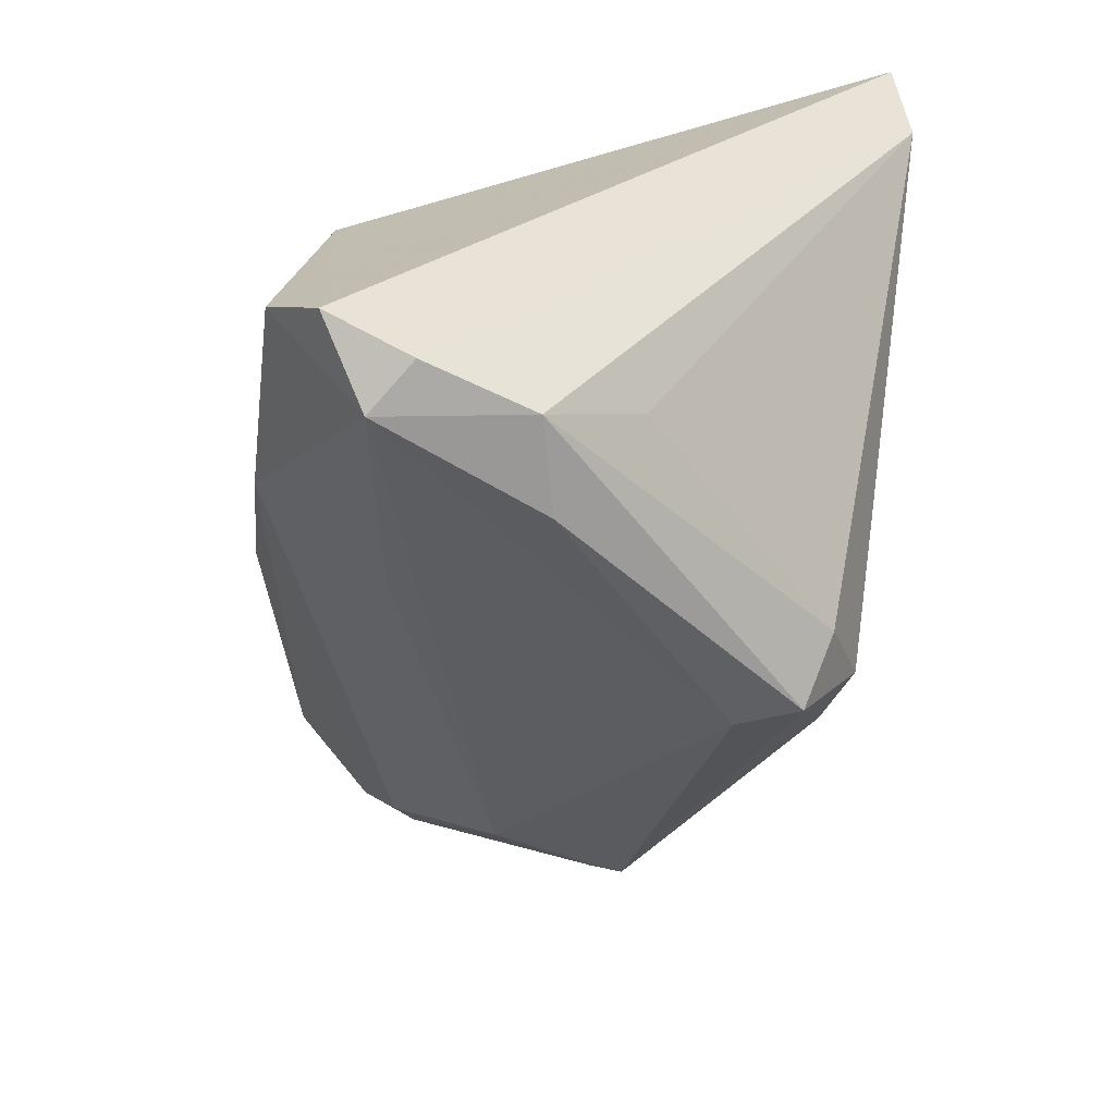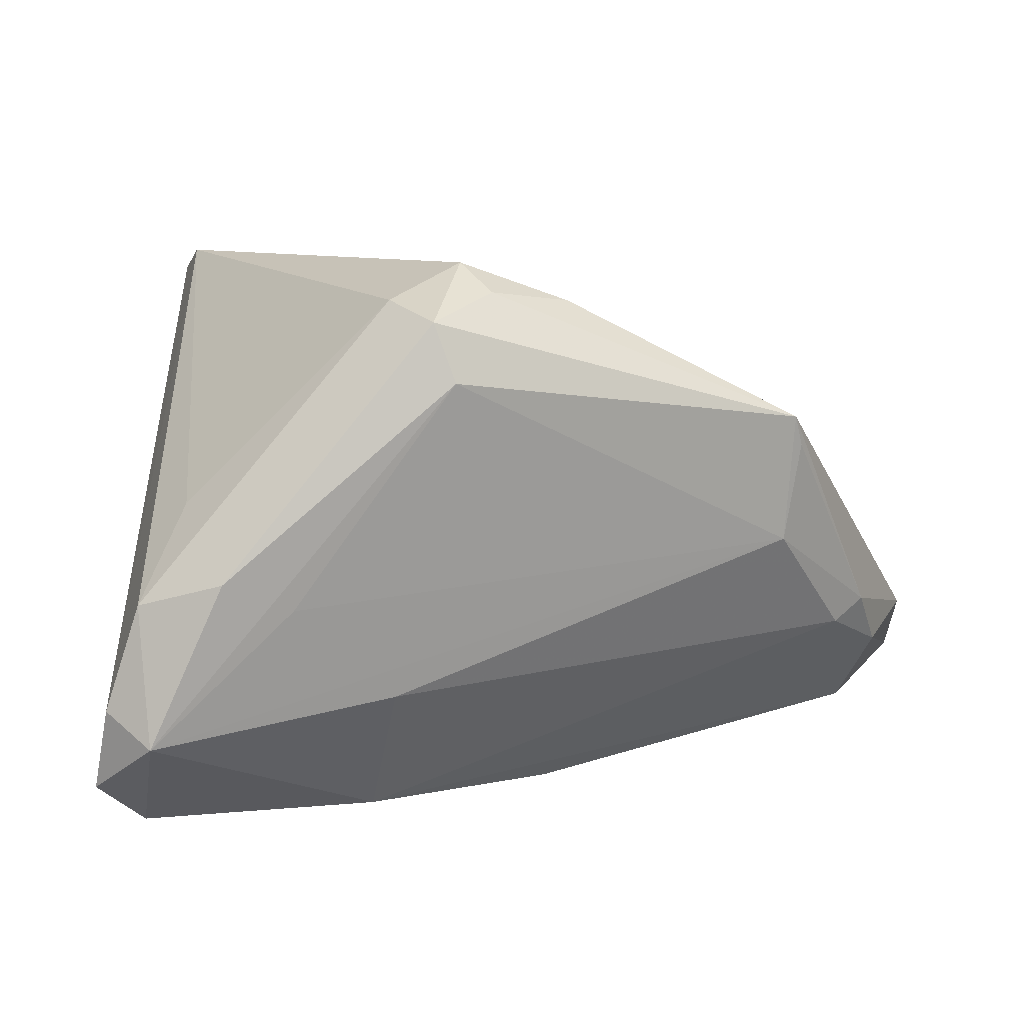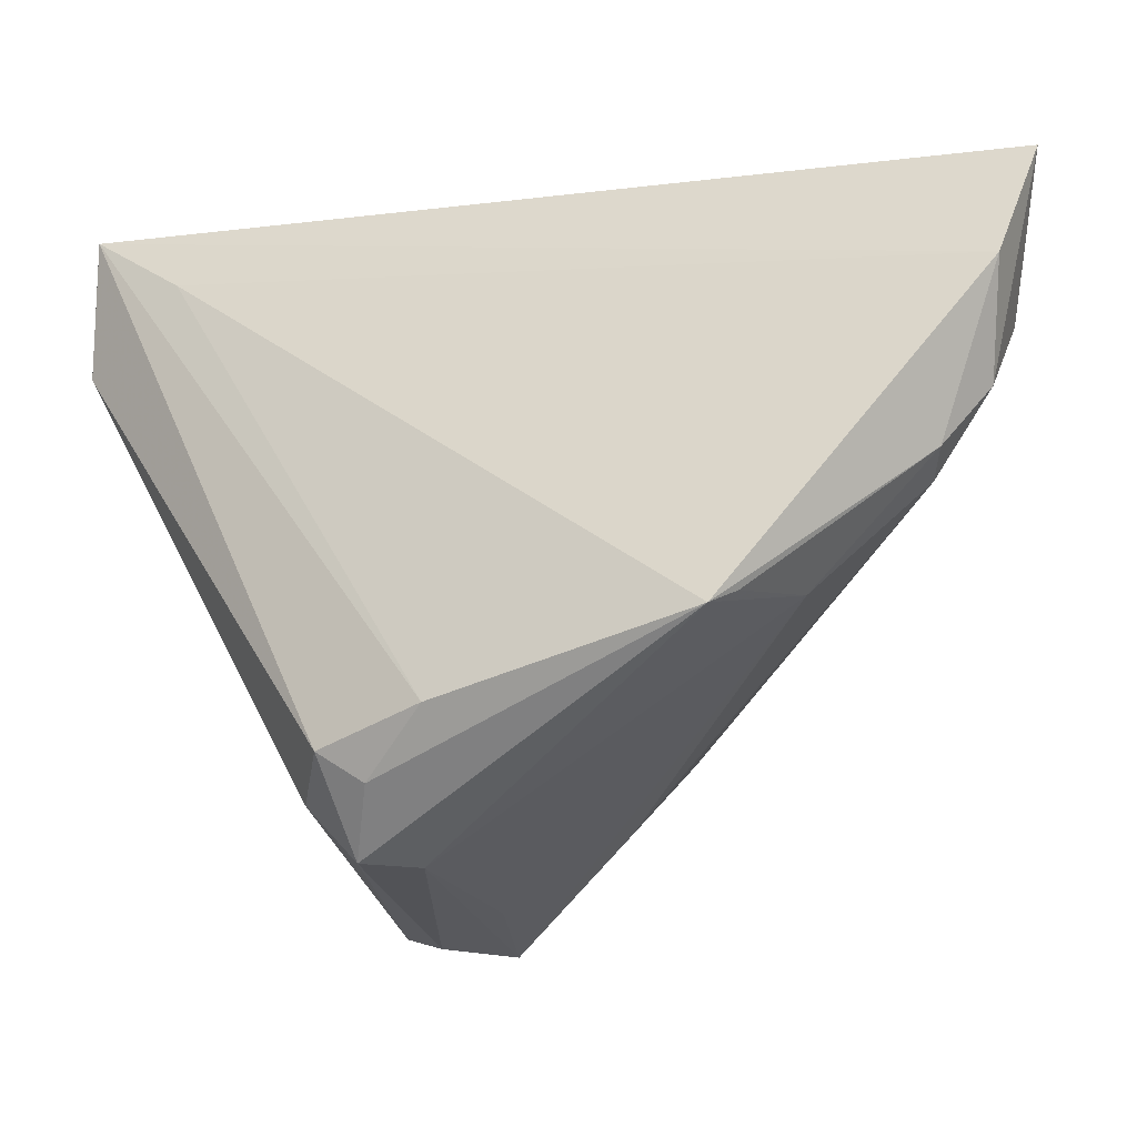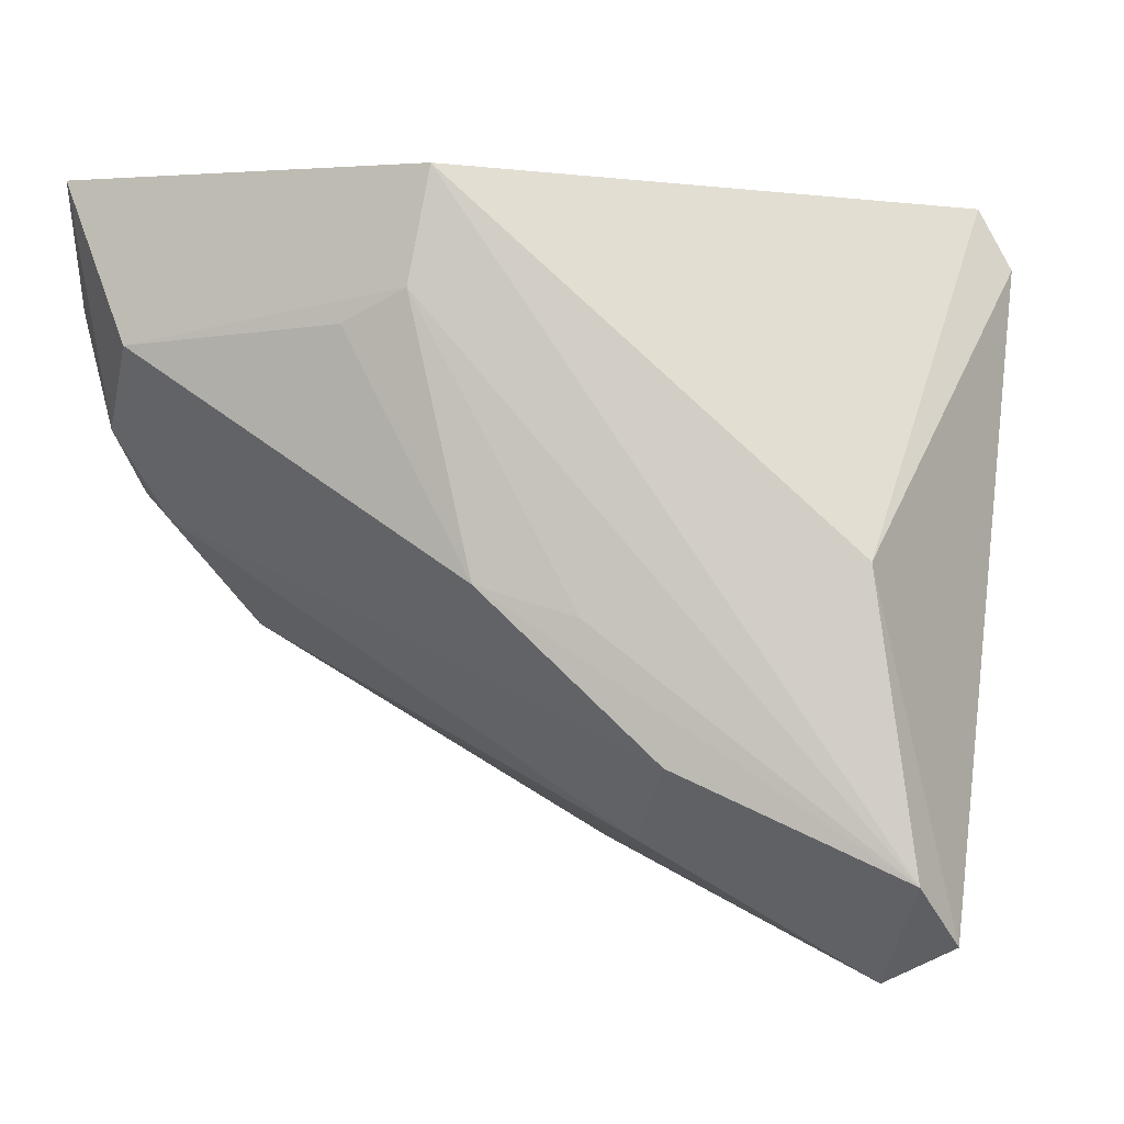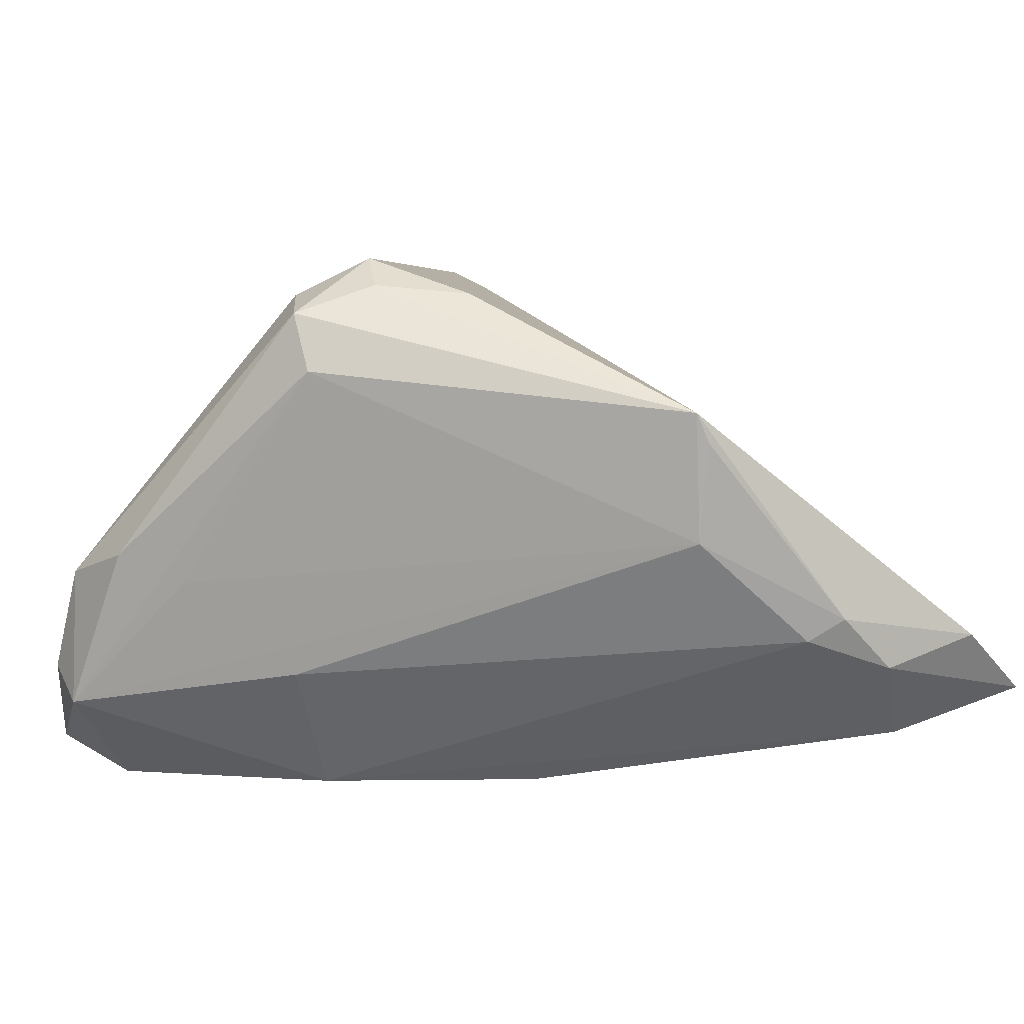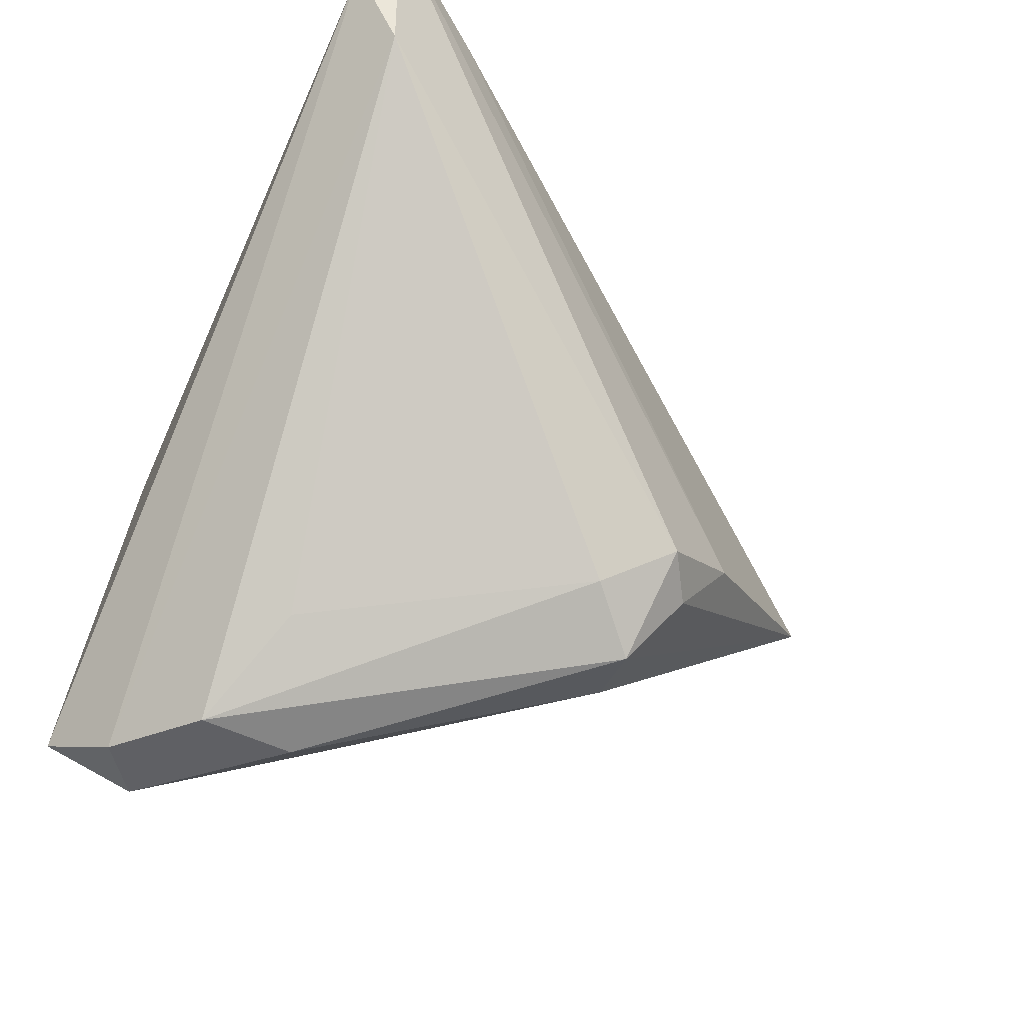
<metadata>
{"format":"obj","ext":"obj","renderer":"f3d","projection":"perspective","resolution":1024,"background":"white","views":[{"elev":-59.6,"azim":-98.5,"up":"+Y"},{"elev":5.6,"azim":6.1,"up":"+Z"},{"elev":-10.2,"azim":49.2,"up":"+Y"},{"elev":3.2,"azim":-171.8,"up":"+Y"},{"elev":3.1,"azim":40.1,"up":"+Z"},{"elev":-33.5,"azim":-41.4,"up":"+Y"}]}
</metadata>
<code>
v -0.03781 -0.0396 -0.007037
v -0.01062 -0.02802 -0.01894
v -0.04007 -0.02958 -0.03371
v 0.008484 -0.01793 0.02685
v 0.04067 0.04127 -0.02246
v -0.0417 -0.03946 -0.01913
v -0.02063 -0.03702 -0.007797
v -0.002674 -0.03362 0.01761
v -0.03511 0.00188 -0.02899
v 0.05035 0.02761 -0.01442
v -0.00665 -0.003643 -0.03369
v -0.04394 -0.03643 -0.0285
v 0.03421 -0.007156 -0.002235
v -0.01123 -0.02709 0.02693
v -0.05035 0.03388 0.03144
v -0.01495 -0.0184 -0.03367
v -0.02783 -0.04101 -0.004485
v -0.04632 0.04149 0.03358
v 0.01092 0.02911 -0.0324
v 0.0355 -0.009661 0.01288
v 0.04202 0.02357 -0.02675
v 0.01797 0.02552 -0.03139
v 0.008762 0.04149 -0.03083
v 0.04636 0.01486 -0.01767
v 0.04946 0.04104 -0.02231
v 0.01516 0.04149 -0.02774
v -0.04668 0.02487 0.03371
v 0.004155 -0.0004411 -0.03371
v -0.03372 0.03413 0.03054
v 0.0004427 -0.02559 0.02779
v -0.03454 -0.03005 0.003579
v -0.03613 -0.04149 -0.0231
v 0.04111 0.005116 -0.01406
v -0.003669 -0.02222 0.03125
v -0.005235 -0.03332 0.02444
v 0.04449 0.007864 -0.01141
v 0.03623 -0.008172 0.009389
f 15 18 9
f 9 18 23
f 32 1 6
f 27 18 15
f 15 6 27
f 27 6 1
f 34 27 14
f 18 27 34
f 3 9 23
f 7 8 32
f 17 1 32
f 32 8 17
f 23 18 26
f 31 1 14
f 14 27 31
f 31 27 1
f 18 34 4
f 30 4 34
f 20 4 30
f 32 6 12
f 12 3 32
f 12 6 15
f 15 9 12
f 9 3 12
f 28 3 11
f 23 21 19
f 28 11 19
f 19 3 23
f 19 11 3
f 25 21 23
f 25 18 10
f 29 4 20
f 18 4 29
f 29 20 10
f 10 18 29
f 35 34 14
f 35 30 34
f 35 17 8
f 35 8 20
f 20 30 35
f 14 1 35
f 1 17 35
f 32 3 16
f 16 3 28
f 28 21 16
f 13 7 32
f 20 8 13
f 8 7 13
f 10 20 36
f 36 13 33
f 22 21 28
f 28 19 22
f 22 19 21
f 23 26 5
f 5 25 23
f 5 26 18
f 18 25 5
f 32 16 2
f 2 16 33
f 2 13 32
f 33 13 2
f 24 36 33
f 24 16 21
f 33 16 24
f 10 36 24
f 24 25 10
f 21 25 24
f 20 13 37
f 37 36 20
f 13 36 37

</code>
